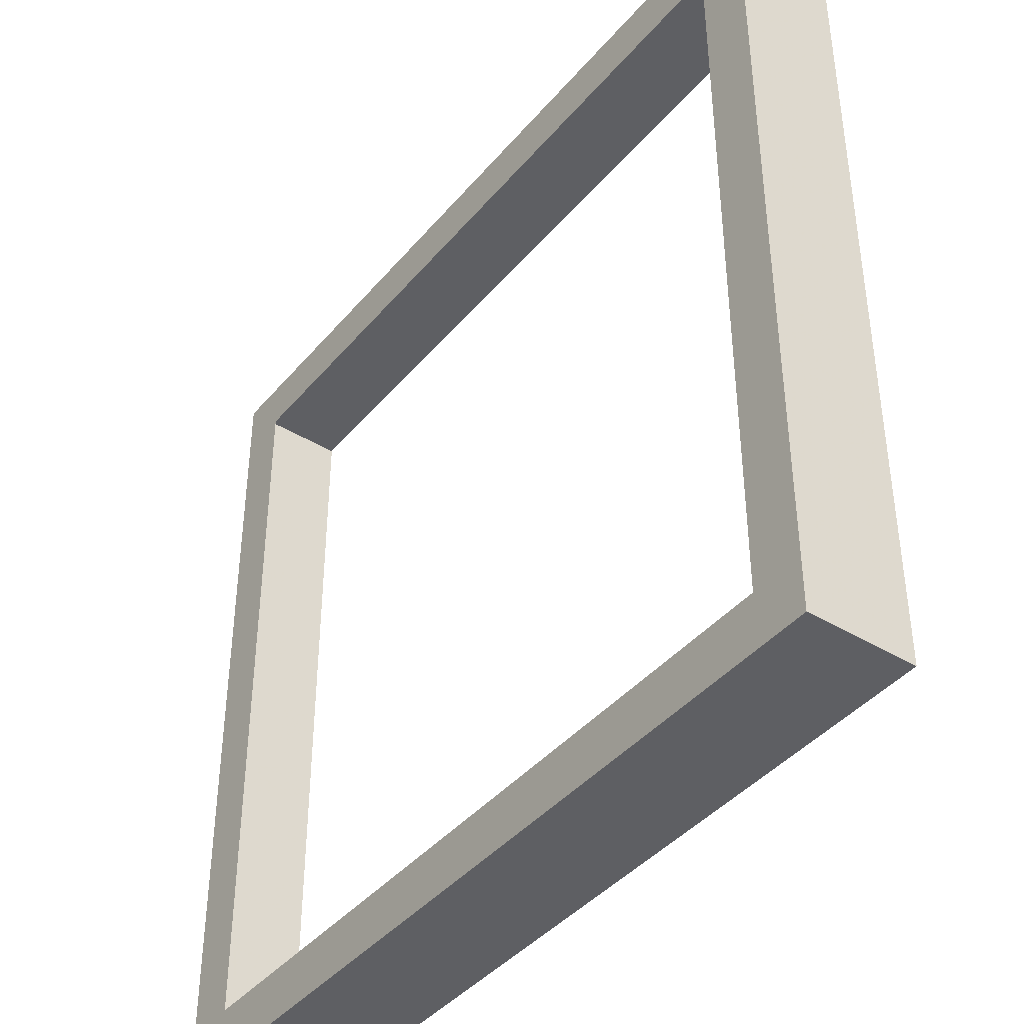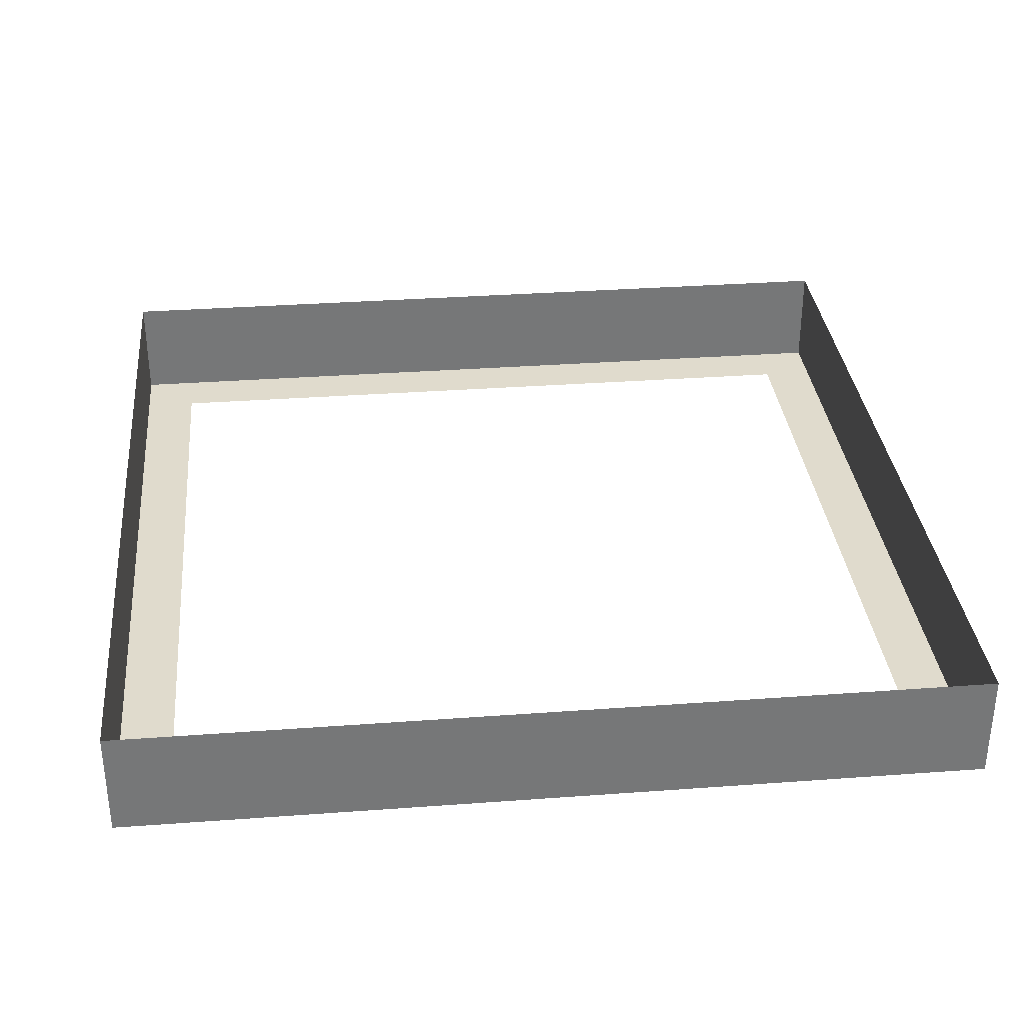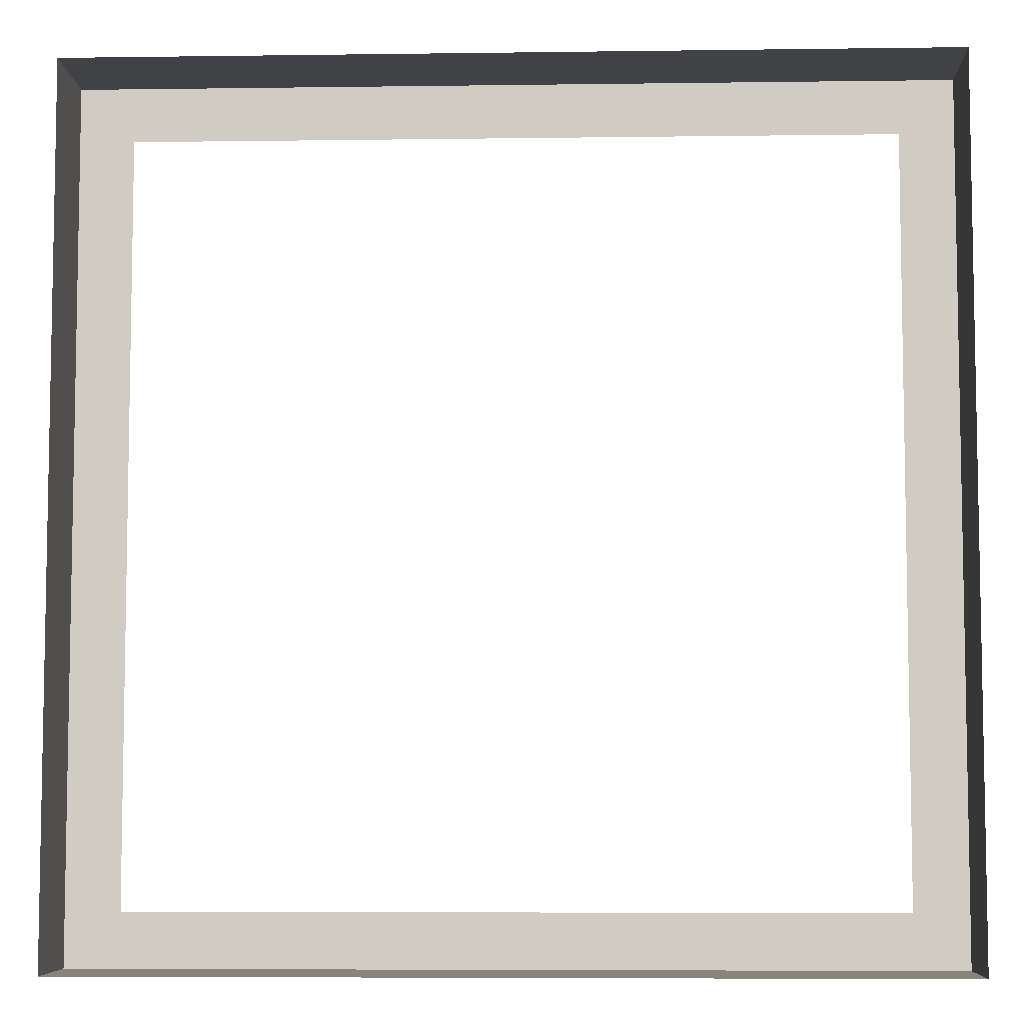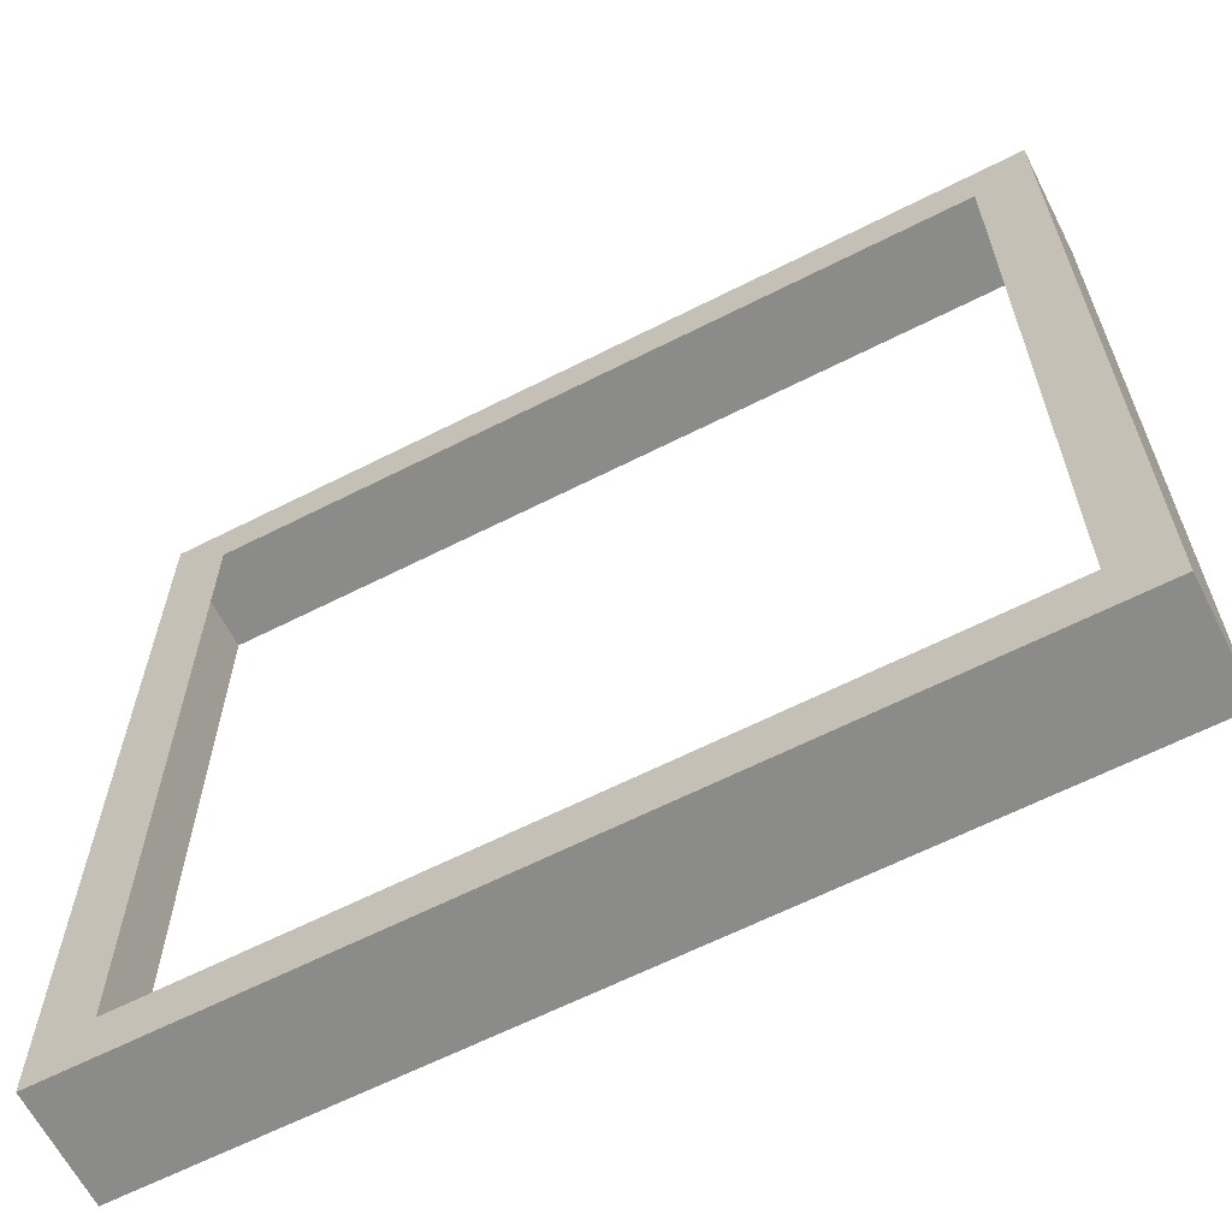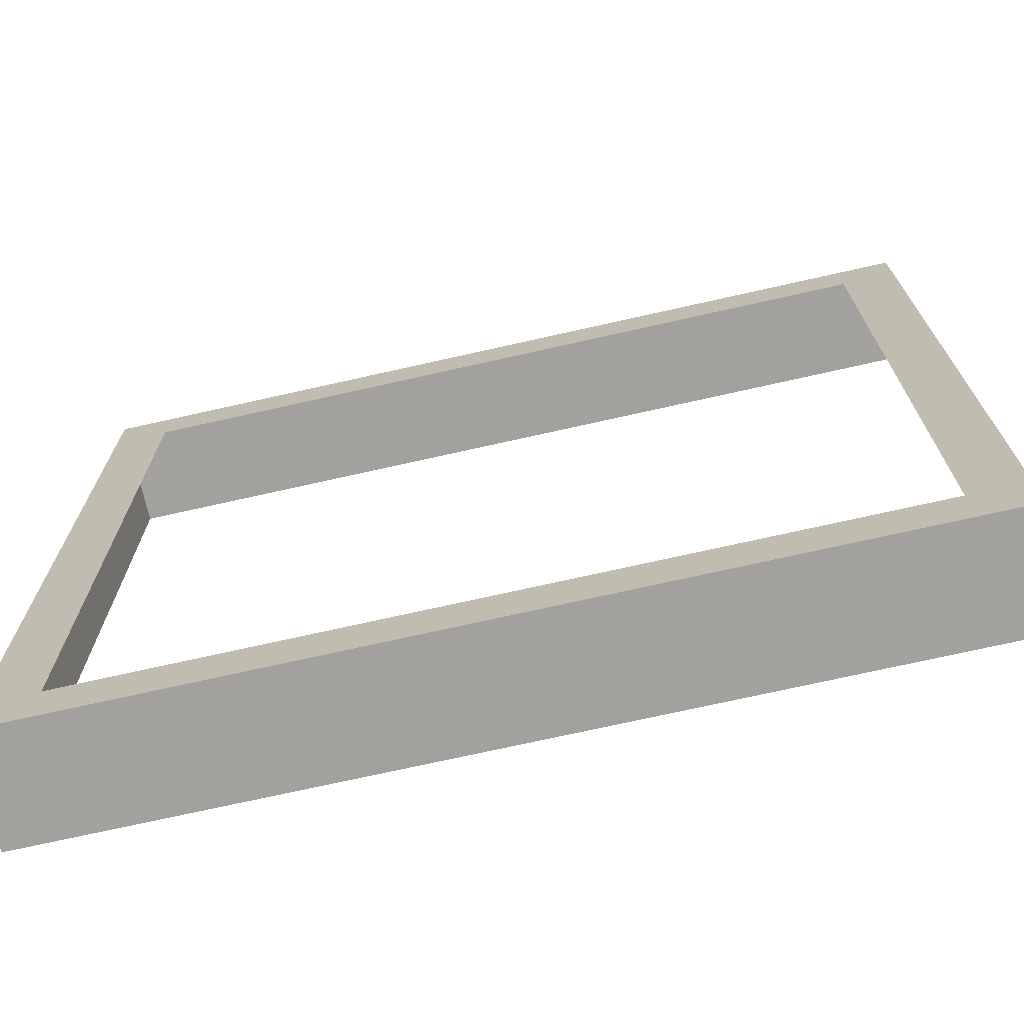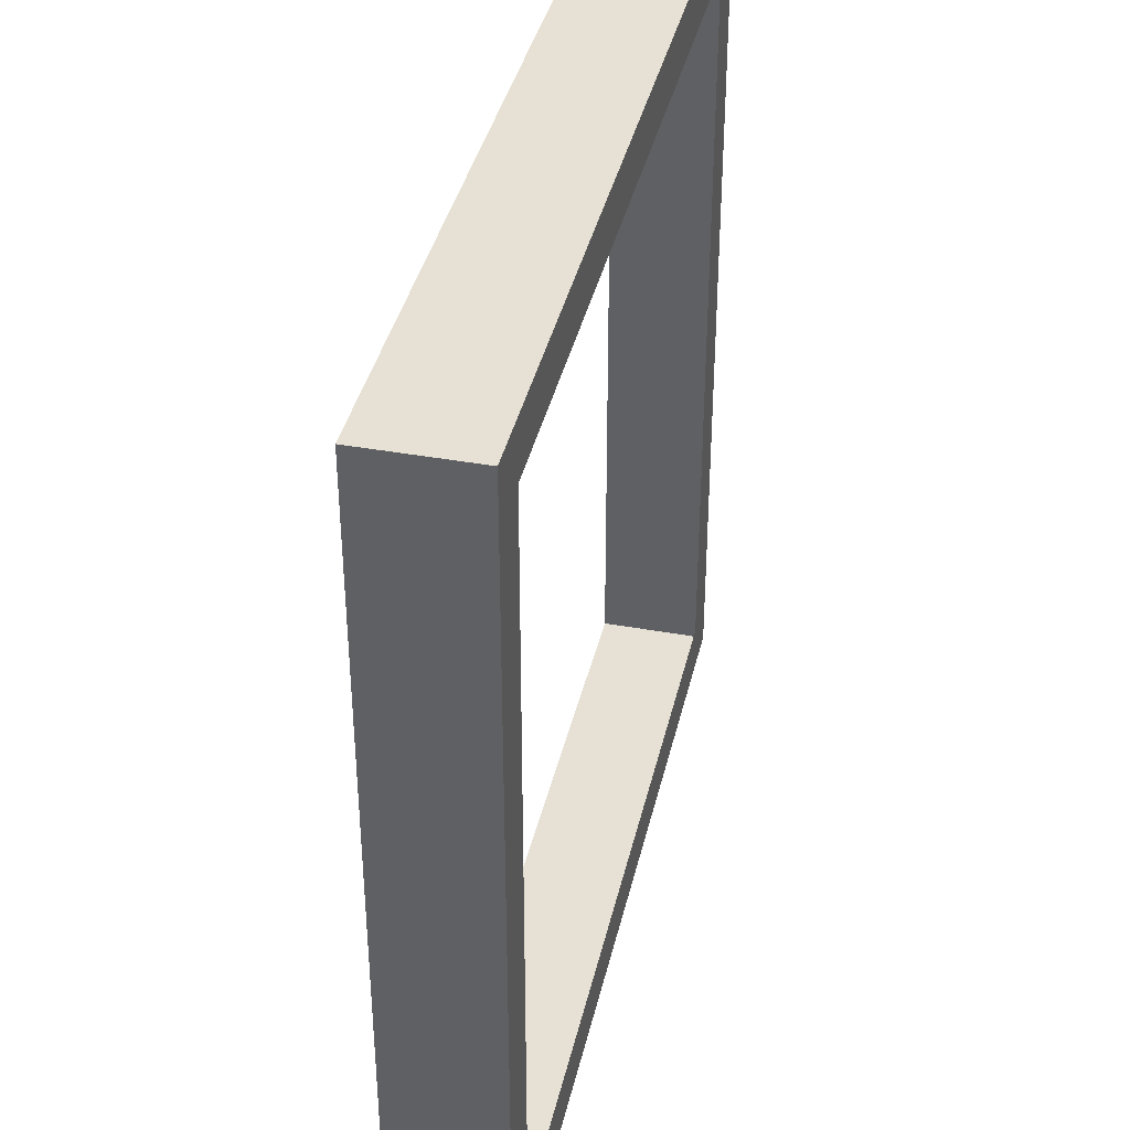
<metadata>
{"format":"obj","ext":"obj","renderer":"f3d","projection":"perspective","resolution":1024,"background":"white","views":[{"elev":-41.5,"azim":53.7,"up":"+Z"},{"elev":33.3,"azim":-5.8,"up":"+Y"},{"elev":-6.6,"azim":-177.7,"up":"+Z"},{"elev":-63.7,"azim":27.1,"up":"+Z"},{"elev":-72.1,"azim":12.7,"up":"+Z"},{"elev":39.0,"azim":-77.2,"up":"+Z"}]}
</metadata>
<code>
v -0.5703 -0.7266 -0.5859
v -0.6016 -0.7422 0.6016
v -0.875 -0.1875 0.875
v -0.875 -0.1875 -0.875
v 0.75 -0.4375 -0.75
v 0.2891 -0.8984 -0.25
v -0.1172 -0.9609 -0.25
v -0.1953 -1.039 0.25
v 0.75 -0.5391 0.6172
v 0.875 -0.1875 0.875
v 0.2734 -0.8984 0.25
v 0.875 -0.1875 -0.875
v -0.875 -0.25 -0.875
v 0.875 -0.25 -0.875
v 0.875 0 -0.875
v -0.875 0 -0.875
v -0.875 -0.25 0.875
v -1 -0.25 1
v -1 -0.25 -1
v 1 -0.25 -1
v 0.875 -0.25 0.875
v 0.875 0 0.875
v -0.875 0 0.875
v 1 -0.25 1
v 1 0 1
v -1 0 1
v -1 0 -1
v 1 0 -1
v -1 -2 -1
v -1 -2 1
v 1 -2 1
v 1 -2 -1
f 1 2 3
f 1 3 4
f 1 4 5
f 1 5 6
f 1 6 7
f 1 7 2
f 2 7 8
f 2 8 9
f 2 9 10
f 2 10 3
f 11 6 5
f 11 5 9
f 11 9 8
f 11 8 6
f 6 8 7
f 9 5 12
f 9 12 10
f 5 4 12
f 13 14 15
f 13 15 16
f 13 16 17
f 14 21 22
f 14 22 15
f 21 17 23
f 21 23 22
f 17 16 23
f 13 17 18
f 13 18 19
f 13 19 14
f 14 19 20
f 14 20 21
f 21 20 24
f 21 24 17
f 17 24 18
f 18 24 25
f 18 25 26
f 18 26 19
f 19 26 27
f 19 27 20
f 20 27 28
f 20 28 24
f 24 28 25

</code>
